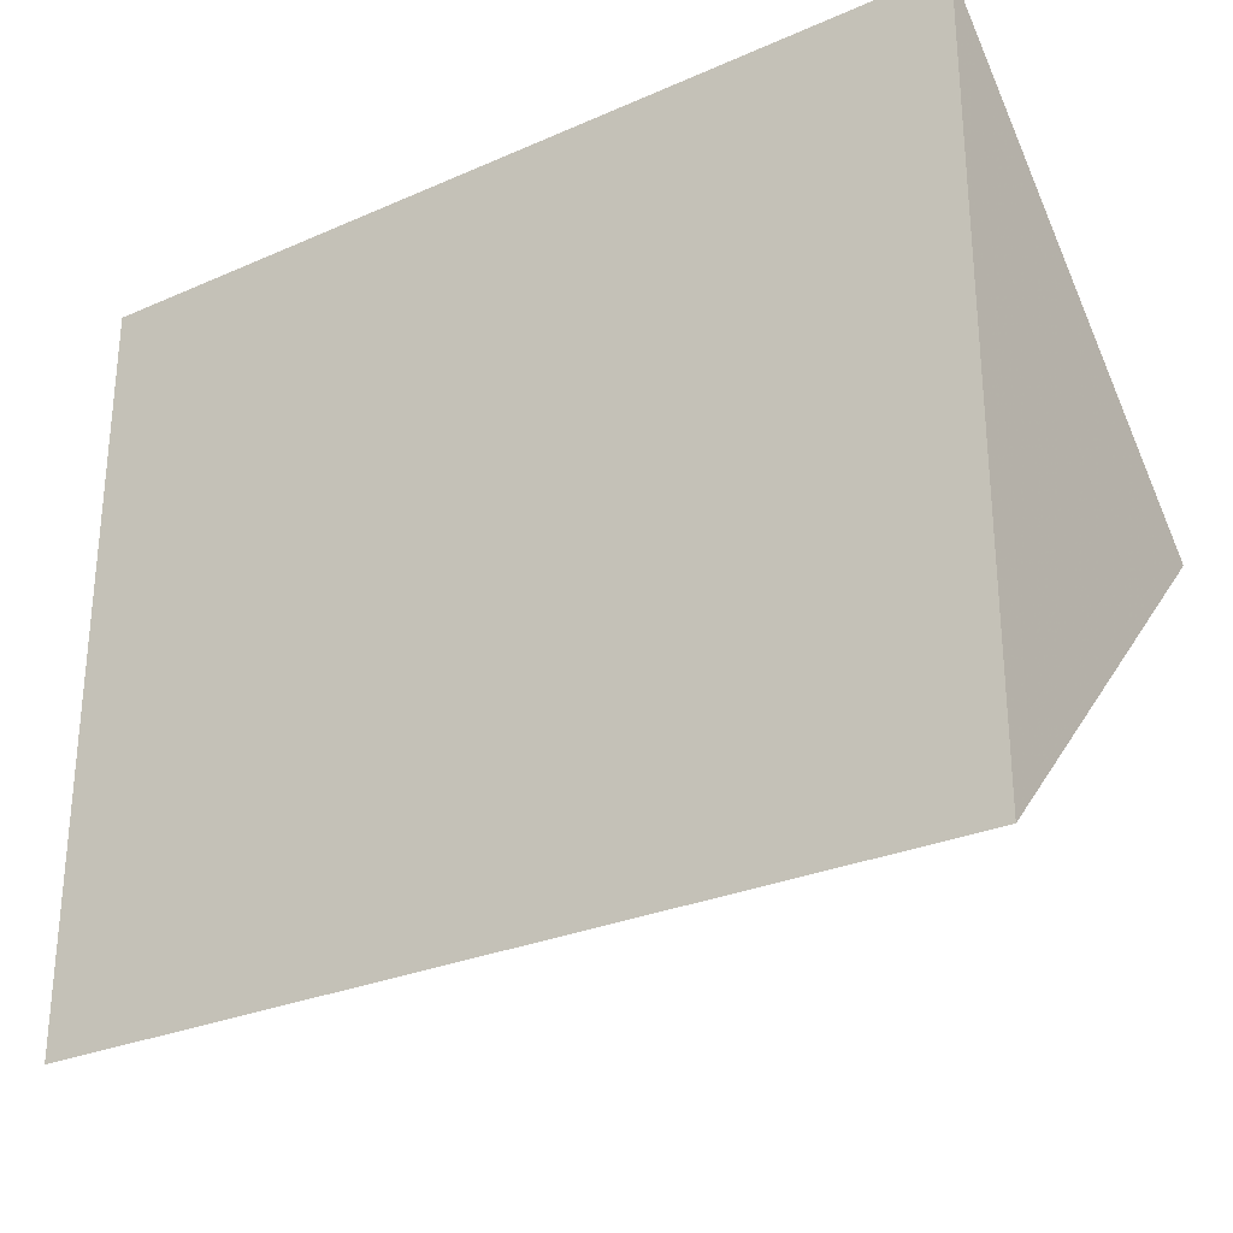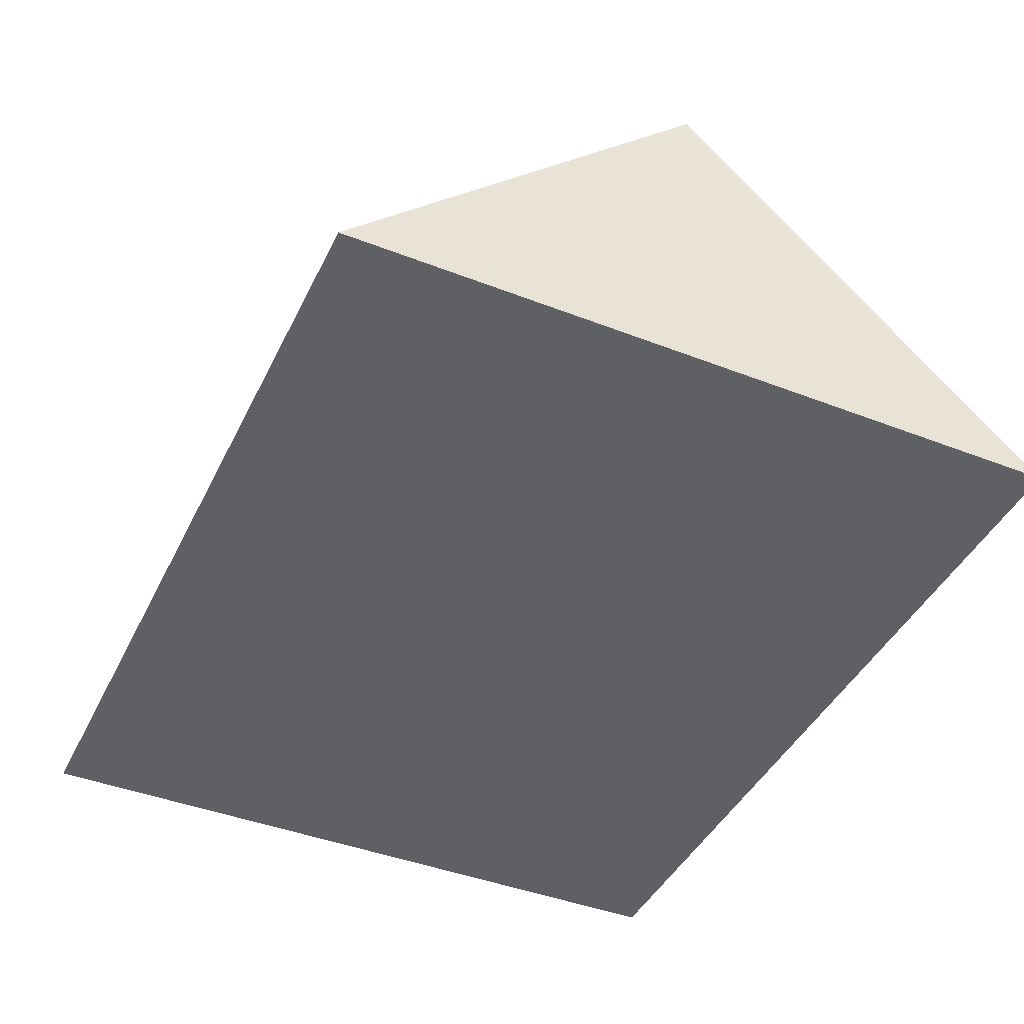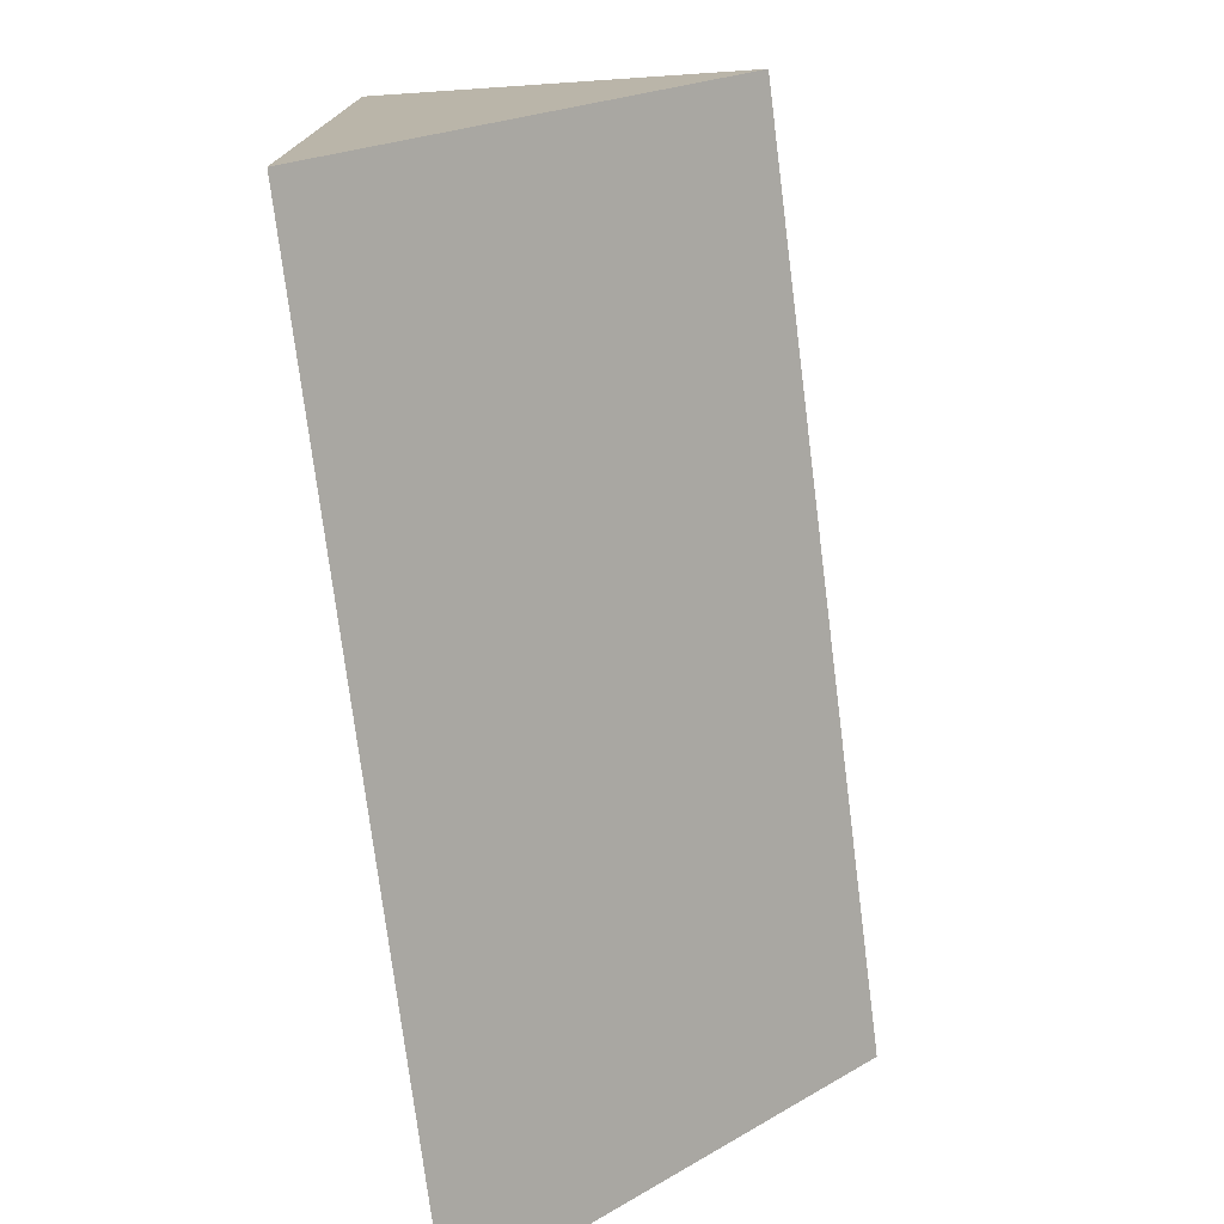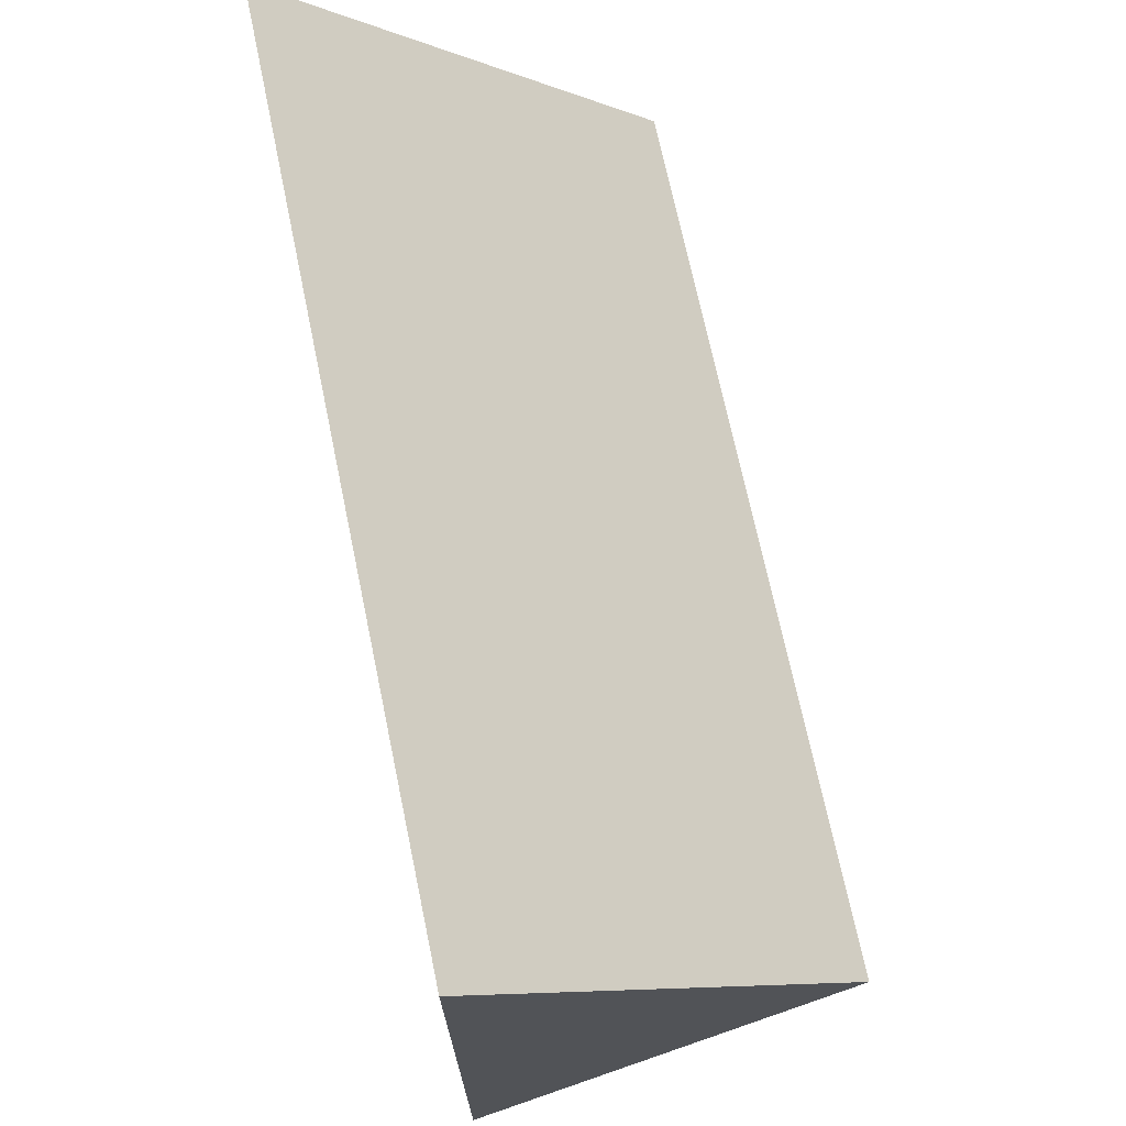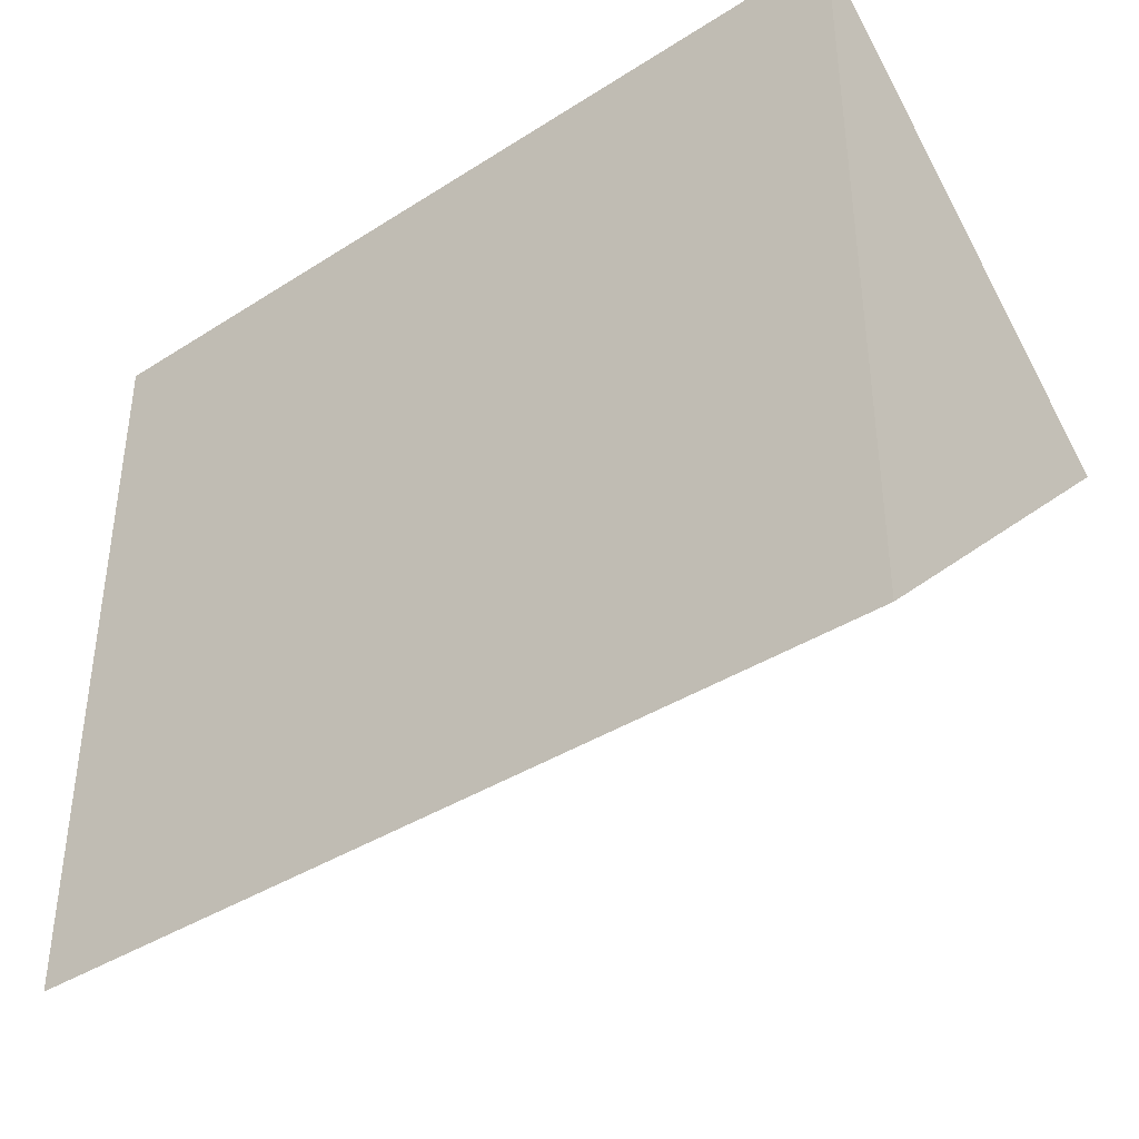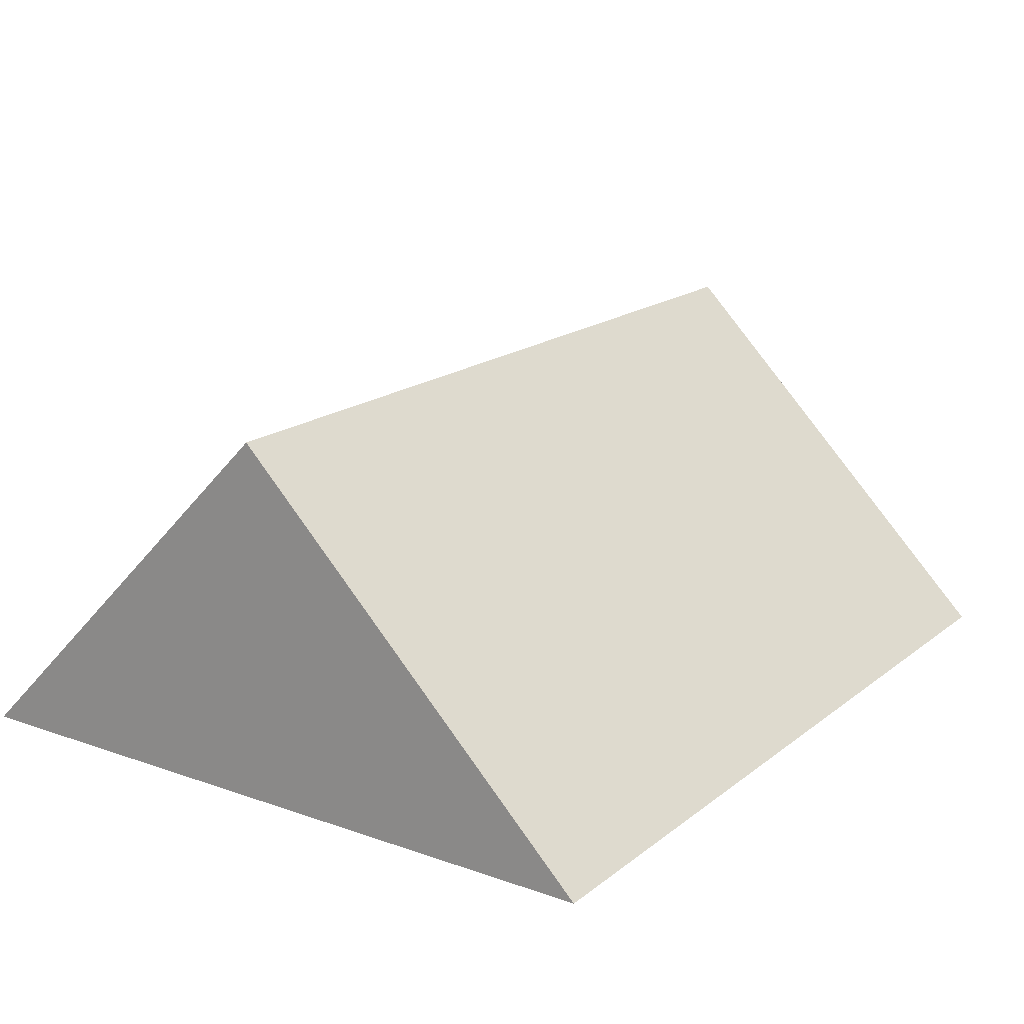
<metadata>
{"format":"obj","ext":"obj","renderer":"f3d","projection":"perspective","resolution":1024,"background":"white","views":[{"elev":-28.3,"azim":-146.5,"up":"+Y"},{"elev":-43.2,"azim":-114.7,"up":"+Z"},{"elev":-75.5,"azim":-82.8,"up":"+Y"},{"elev":70.5,"azim":-101.8,"up":"+Y"},{"elev":-39.1,"azim":-141.4,"up":"+Y"},{"elev":17.8,"azim":-55.5,"up":"+Z"}]}
</metadata>
<code>
v 70 0.02821 0.02921
v 70 -0.001 0
v -0.001 -0.001 0
v -0.001 -0.001 0
v 11.23 58.8 0
v 70 58.8 0.004677
v 40.6 29.4 29.4
v 69.96 29.4 29.4
v 70 29.4 29.4
v 70 58.8 0
v 58.8 58.8 0
v -0.001 29.4 29.4
v 11.21 29.4 29.4
v -0.001 58.8 0
v -0.001 58.8 0
v -0.001 29.4 29.4
f 1 4 2
f 1 2 6
f 12 4 1
f 9 1 6
f 1 8 7
f 7 13 1
f 1 9 8
f 13 12 1
f 11 2 4
f 6 2 10
f 11 10 2
f 12 3 4
f 3 15 4
f 16 3 12
f 3 14 15
f 14 3 16
f 5 11 4
f 15 5 4
f 7 8 5
f 13 7 5
f 5 8 11
f 5 15 13
f 8 9 6
f 8 6 10
f 8 10 11
f 15 12 13
f 15 16 12
f 15 14 16

</code>
